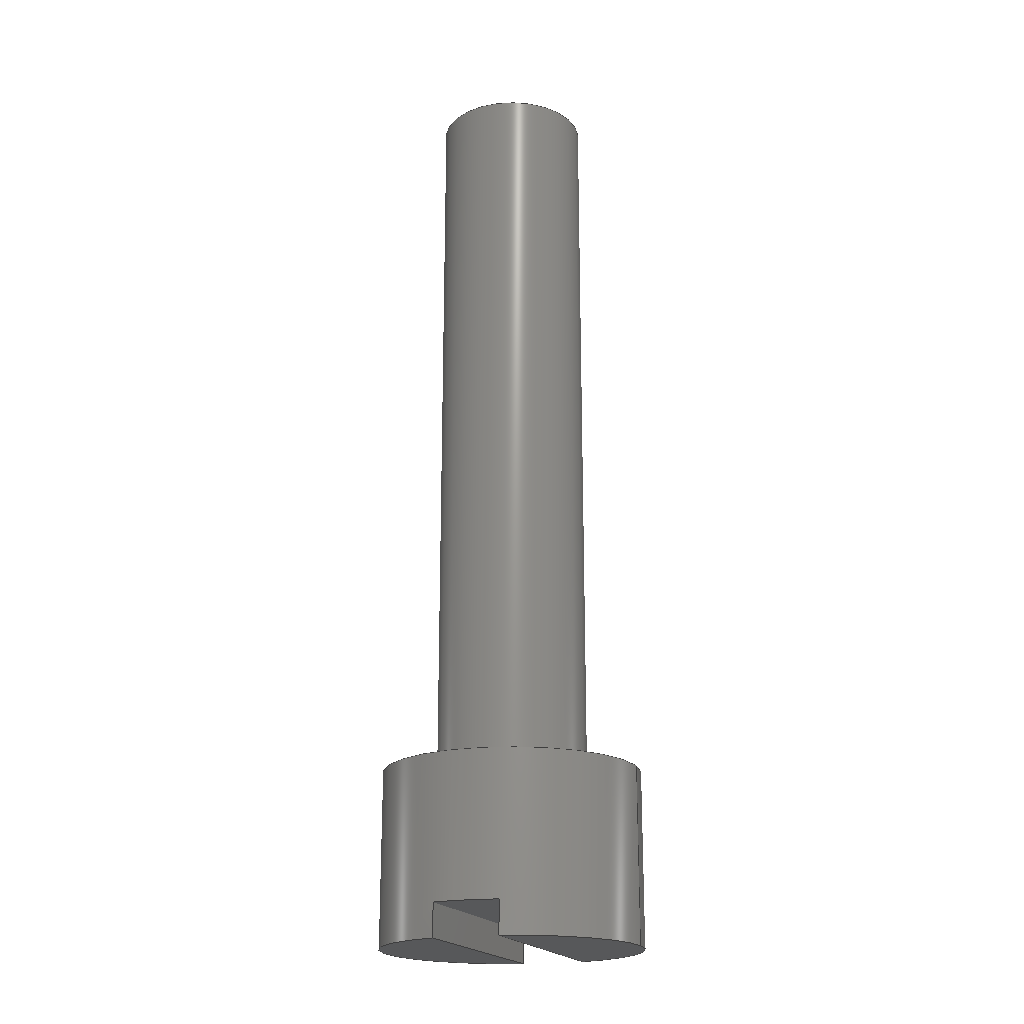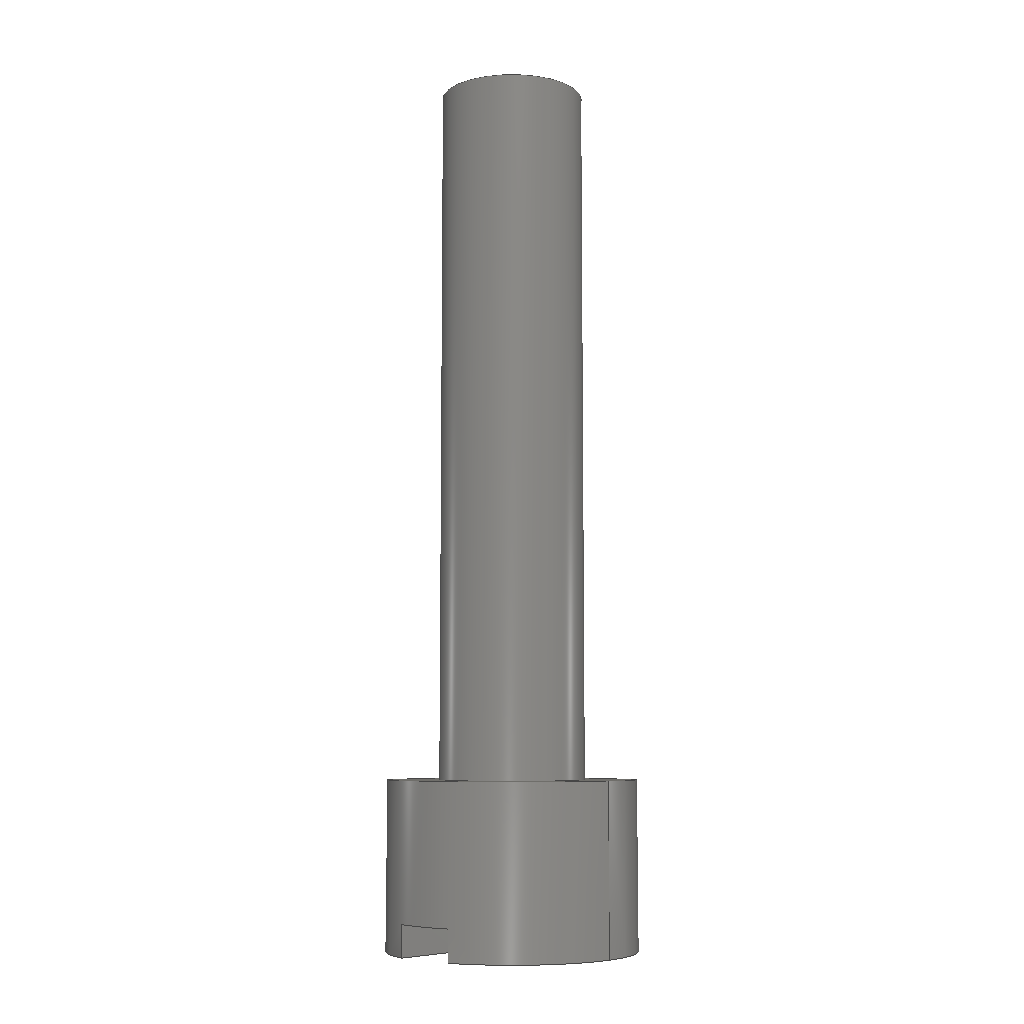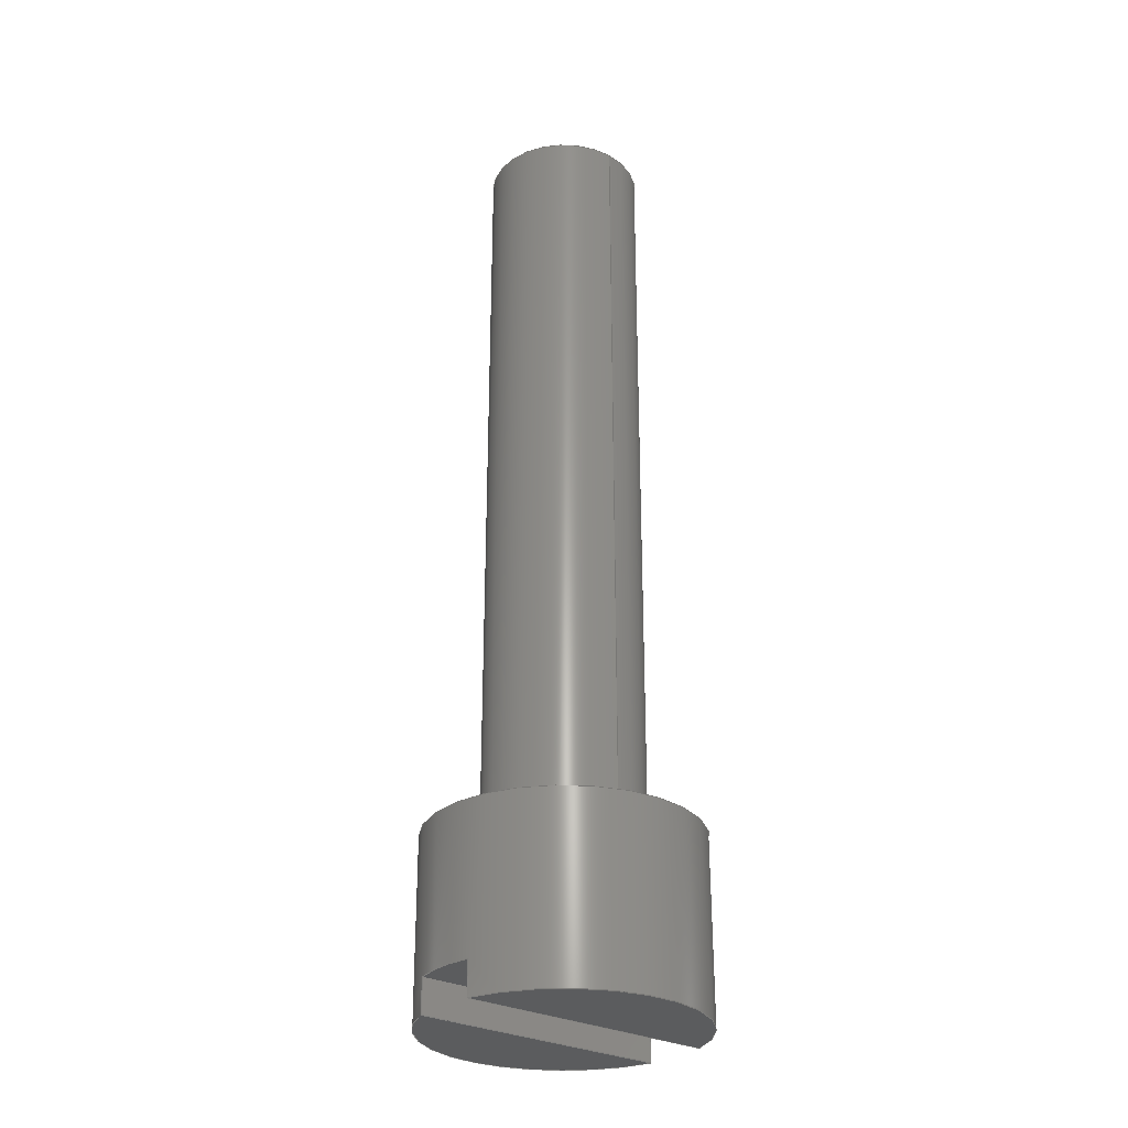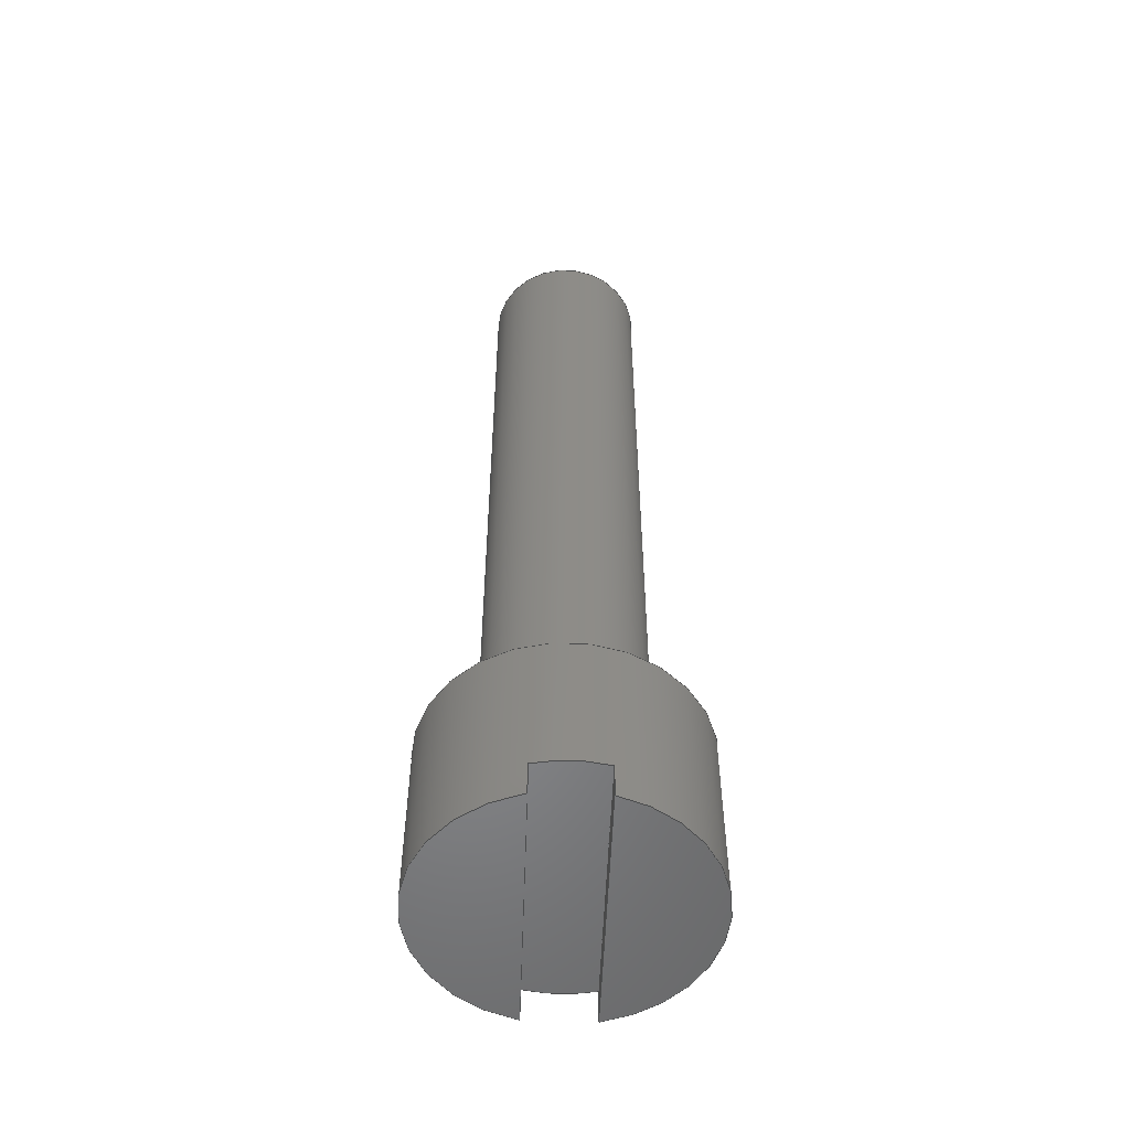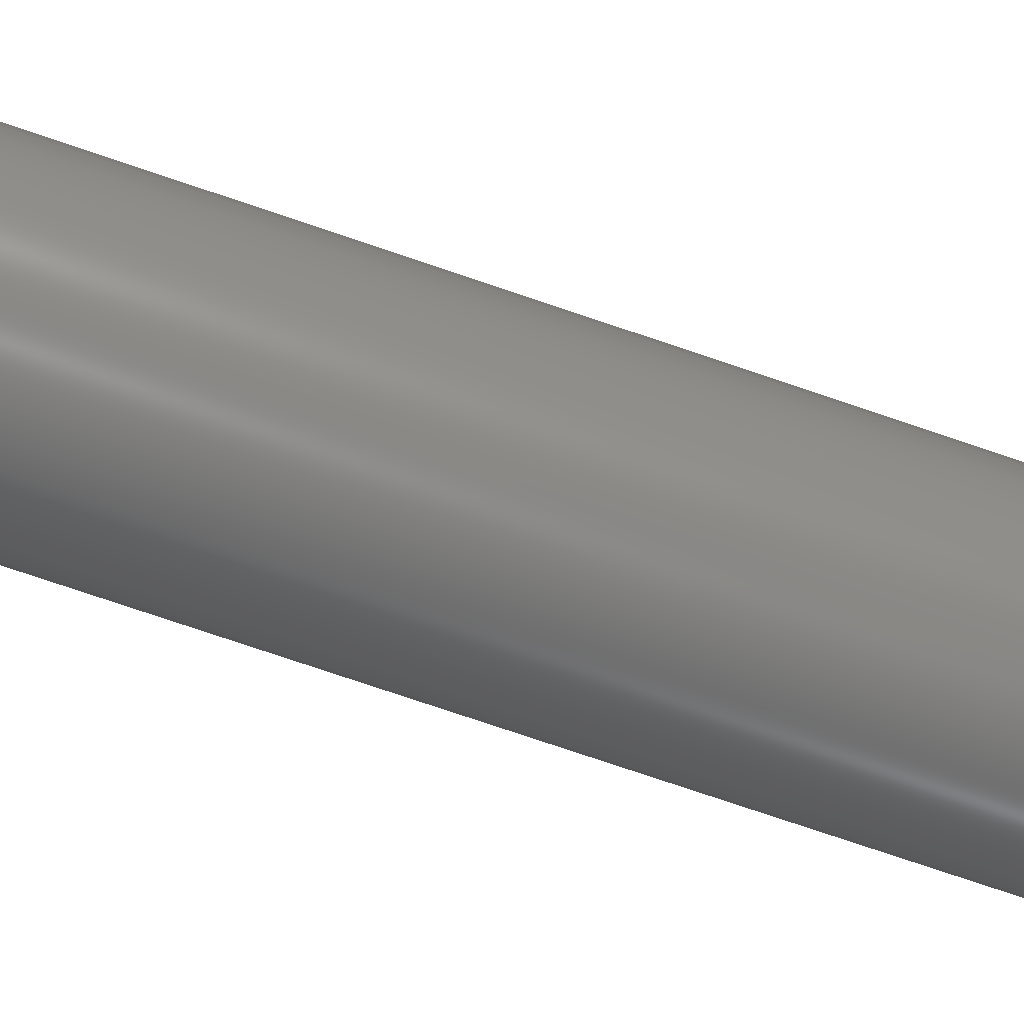
<metadata>
{"format":"step","ext":"step","renderer":"f3d","projection":"perspective","resolution":1024,"background":"white","views":[{"elev":-19.8,"azim":-160.3,"up":"+Y"},{"elev":-7.6,"azim":-137.2,"up":"+Y"},{"elev":-28.5,"azim":51.5,"up":"+Y"},{"elev":-53.5,"azim":177.9,"up":"+Y"},{"elev":-75.0,"azim":-108.8,"up":"+Z"}]}
</metadata>
<code>
ISO-10303-21;
DATA;
#1=MECHANICAL_DESIGN_GEOMETRIC_PRESENTATION_REPRESENTATION('',(#4),#258);
#2=SHAPE_REPRESENTATION_RELATIONSHIP('SRR','None',#265,#3);
#3=ADVANCED_BREP_SHAPE_REPRESENTATION('',(#5),#257);
#4=STYLED_ITEM('',(#275),#5);
#5=MANIFOLD_SOLID_BREP('Body1',#138);
#6=FACE_BOUND('',#32,.T.);
#7=PLANE('',#155);
#8=PLANE('',#156);
#9=PLANE('',#157);
#10=PLANE('',#158);
#11=PLANE('',#161);
#12=PLANE('',#163);
#13=PLANE('',#168);
#14=FACE_OUTER_BOUND('',#23,.T.);
#15=FACE_OUTER_BOUND('',#24,.T.);
#16=FACE_OUTER_BOUND('',#25,.T.);
#17=FACE_OUTER_BOUND('',#26,.T.);
#18=FACE_OUTER_BOUND('',#27,.T.);
#19=FACE_OUTER_BOUND('',#28,.T.);
#20=FACE_OUTER_BOUND('',#29,.T.);
#21=FACE_OUTER_BOUND('',#30,.T.);
#22=FACE_OUTER_BOUND('',#31,.T.);
#23=EDGE_LOOP('',(#91,#92,#93,#94));
#24=EDGE_LOOP('',(#95));
#25=EDGE_LOOP('',(#96,#97,#98,#99));
#26=EDGE_LOOP('',(#100,#101,#102,#103));
#27=EDGE_LOOP('',(#104,#105,#106,#107));
#28=EDGE_LOOP('',(#108,#109));
#29=EDGE_LOOP('',(#110,#111,#112));
#30=EDGE_LOOP('',(#113,#114,#115,#116,#117,#118,#119,#120,#121,#122,#123,
#124));
#31=EDGE_LOOP('',(#125));
#32=EDGE_LOOP('',(#126));
#33=LINE('',#220,#43);
#34=LINE('',#226,#44);
#35=LINE('',#228,#45);
#36=LINE('',#230,#46);
#37=LINE('',#231,#47);
#38=LINE('',#235,#48);
#39=LINE('',#237,#49);
#40=LINE('',#239,#50);
#41=LINE('',#240,#51);
#42=LINE('',#253,#52);
#43=VECTOR('',#175,0.35);
#44=VECTOR('',#182,1);
#45=VECTOR('',#183,1);
#46=VECTOR('',#184,1);
#47=VECTOR('',#185,1);
#48=VECTOR('',#188,1);
#49=VECTOR('',#189,1);
#50=VECTOR('',#190,1);
#51=VECTOR('',#191,1);
#52=VECTOR('',#212,0.6);
#53=CIRCLE('',#153,0.35);
#54=CIRCLE('',#154,0.35);
#55=CIRCLE('',#159,0.6);
#56=CIRCLE('',#160,0.6);
#57=CIRCLE('',#162,0.6);
#58=CIRCLE('',#164,0.6);
#59=CIRCLE('',#165,0.6);
#60=CIRCLE('',#167,0.6);
#61=VERTEX_POINT('',#217);
#62=VERTEX_POINT('',#219);
#63=VERTEX_POINT('',#224);
#64=VERTEX_POINT('',#225);
#65=VERTEX_POINT('',#227);
#66=VERTEX_POINT('',#229);
#67=VERTEX_POINT('',#233);
#68=VERTEX_POINT('',#234);
#69=VERTEX_POINT('',#236);
#70=VERTEX_POINT('',#238);
#71=VERTEX_POINT('',#247);
#72=VERTEX_POINT('',#251);
#73=EDGE_CURVE('',#61,#61,#53,.T.);
#74=EDGE_CURVE('',#61,#62,#33,.T.);
#75=EDGE_CURVE('',#62,#62,#54,.T.);
#76=EDGE_CURVE('',#63,#64,#34,.T.);
#77=EDGE_CURVE('',#65,#63,#35,.T.);
#78=EDGE_CURVE('',#65,#66,#36,.T.);
#79=EDGE_CURVE('',#64,#66,#37,.T.);
#80=EDGE_CURVE('',#67,#68,#38,.T.);
#81=EDGE_CURVE('',#69,#67,#39,.T.);
#82=EDGE_CURVE('',#69,#70,#40,.T.);
#83=EDGE_CURVE('',#68,#70,#41,.T.);
#84=EDGE_CURVE('',#66,#69,#55,.T.);
#85=EDGE_CURVE('',#70,#65,#56,.T.);
#86=EDGE_CURVE('',#67,#68,#57,.T.);
#87=EDGE_CURVE('',#71,#64,#58,.T.);
#88=EDGE_CURVE('',#63,#71,#59,.T.);
#89=EDGE_CURVE('',#72,#72,#60,.T.);
#90=EDGE_CURVE('',#72,#71,#42,.T.);
#91=ORIENTED_EDGE('',*,*,#73,.F.);
#92=ORIENTED_EDGE('',*,*,#74,.T.);
#93=ORIENTED_EDGE('',*,*,#75,.F.);
#94=ORIENTED_EDGE('',*,*,#74,.F.);
#95=ORIENTED_EDGE('',*,*,#73,.T.);
#96=ORIENTED_EDGE('',*,*,#76,.F.);
#97=ORIENTED_EDGE('',*,*,#77,.F.);
#98=ORIENTED_EDGE('',*,*,#78,.T.);
#99=ORIENTED_EDGE('',*,*,#79,.F.);
#100=ORIENTED_EDGE('',*,*,#80,.F.);
#101=ORIENTED_EDGE('',*,*,#81,.F.);
#102=ORIENTED_EDGE('',*,*,#82,.T.);
#103=ORIENTED_EDGE('',*,*,#83,.F.);
#104=ORIENTED_EDGE('',*,*,#84,.F.);
#105=ORIENTED_EDGE('',*,*,#78,.F.);
#106=ORIENTED_EDGE('',*,*,#85,.F.);
#107=ORIENTED_EDGE('',*,*,#82,.F.);
#108=ORIENTED_EDGE('',*,*,#80,.T.);
#109=ORIENTED_EDGE('',*,*,#86,.F.);
#110=ORIENTED_EDGE('',*,*,#76,.T.);
#111=ORIENTED_EDGE('',*,*,#87,.F.);
#112=ORIENTED_EDGE('',*,*,#88,.F.);
#113=ORIENTED_EDGE('',*,*,#89,.F.);
#114=ORIENTED_EDGE('',*,*,#90,.T.);
#115=ORIENTED_EDGE('',*,*,#87,.T.);
#116=ORIENTED_EDGE('',*,*,#79,.T.);
#117=ORIENTED_EDGE('',*,*,#84,.T.);
#118=ORIENTED_EDGE('',*,*,#81,.T.);
#119=ORIENTED_EDGE('',*,*,#86,.T.);
#120=ORIENTED_EDGE('',*,*,#83,.T.);
#121=ORIENTED_EDGE('',*,*,#85,.T.);
#122=ORIENTED_EDGE('',*,*,#77,.T.);
#123=ORIENTED_EDGE('',*,*,#88,.T.);
#124=ORIENTED_EDGE('',*,*,#90,.F.);
#125=ORIENTED_EDGE('',*,*,#89,.T.);
#126=ORIENTED_EDGE('',*,*,#75,.T.);
#127=CYLINDRICAL_SURFACE('',#152,0.35);
#128=CYLINDRICAL_SURFACE('',#166,0.6);
#129=ADVANCED_FACE('',(#14),#127,.T.);
#130=ADVANCED_FACE('',(#15),#7,.T.);
#131=ADVANCED_FACE('',(#16),#8,.F.);
#132=ADVANCED_FACE('',(#17),#9,.F.);
#133=ADVANCED_FACE('',(#18),#10,.F.);
#134=ADVANCED_FACE('',(#19),#11,.F.);
#135=ADVANCED_FACE('',(#20),#12,.F.);
#136=ADVANCED_FACE('',(#21),#128,.T.);
#137=ADVANCED_FACE('',(#22,#6),#13,.T.);
#138=CLOSED_SHELL('',(#129,#130,#131,#132,#133,#134,#135,#136,#137));
#139=DERIVED_UNIT_ELEMENT(#141,1);
#140=DERIVED_UNIT_ELEMENT(#260,3);
#141=(
MASS_UNIT()
NAMED_UNIT(*)
SI_UNIT(.KILO.,.GRAM.)
);
#142=DERIVED_UNIT((#139,#140));
#143=MEASURE_REPRESENTATION_ITEM('density measure',
POSITIVE_RATIO_MEASURE(7850),#142);
#144=PROPERTY_DEFINITION_REPRESENTATION(#149,#146);
#145=PROPERTY_DEFINITION_REPRESENTATION(#150,#147);
#146=REPRESENTATION('material name',(#148),#257);
#147=REPRESENTATION('density',(#143),#257);
#148=DESCRIPTIVE_REPRESENTATION_ITEM('Steel','Steel');
#149=PROPERTY_DEFINITION('material property','material name',#267);
#150=PROPERTY_DEFINITION('material property','density of part',#267);
#151=AXIS2_PLACEMENT_3D('placement',#215,#169,#170);
#152=AXIS2_PLACEMENT_3D('',#216,#171,#172);
#153=AXIS2_PLACEMENT_3D('',#218,#173,#174);
#154=AXIS2_PLACEMENT_3D('',#221,#176,#177);
#155=AXIS2_PLACEMENT_3D('',#222,#178,#179);
#156=AXIS2_PLACEMENT_3D('',#223,#180,#181);
#157=AXIS2_PLACEMENT_3D('',#232,#186,#187);
#158=AXIS2_PLACEMENT_3D('',#241,#192,#193);
#159=AXIS2_PLACEMENT_3D('',#242,#194,#195);
#160=AXIS2_PLACEMENT_3D('',#243,#196,#197);
#161=AXIS2_PLACEMENT_3D('',#244,#198,#199);
#162=AXIS2_PLACEMENT_3D('',#245,#200,#201);
#163=AXIS2_PLACEMENT_3D('',#246,#202,#203);
#164=AXIS2_PLACEMENT_3D('',#248,#204,#205);
#165=AXIS2_PLACEMENT_3D('',#249,#206,#207);
#166=AXIS2_PLACEMENT_3D('',#250,#208,#209);
#167=AXIS2_PLACEMENT_3D('',#252,#210,#211);
#168=AXIS2_PLACEMENT_3D('',#254,#213,#214);
#169=DIRECTION('axis',(0,0,1));
#170=DIRECTION('refdir',(1,0,0));
#171=DIRECTION('center_axis',(0,1,0));
#172=DIRECTION('ref_axis',(-1,0,0));
#173=DIRECTION('center_axis',(0,1,0));
#174=DIRECTION('ref_axis',(-1,0,0));
#175=DIRECTION('',(0,-1,0));
#176=DIRECTION('center_axis',(0,-1,0));
#177=DIRECTION('ref_axis',(-1,0,0));
#178=DIRECTION('center_axis',(0,1,0));
#179=DIRECTION('ref_axis',(-1,0,0));
#180=DIRECTION('center_axis',(-1,0,0));
#181=DIRECTION('ref_axis',(0,0,1));
#182=DIRECTION('',(0,0,1));
#183=DIRECTION('',(0,-1,0));
#184=DIRECTION('',(0,0,1));
#185=DIRECTION('',(0,1,0));
#186=DIRECTION('center_axis',(1,0,0));
#187=DIRECTION('ref_axis',(0,0,-1));
#188=DIRECTION('',(0,0,-1));
#189=DIRECTION('',(0,-1,0));
#190=DIRECTION('',(0,0,-1));
#191=DIRECTION('',(0,1,0));
#192=DIRECTION('center_axis',(0,1,0));
#193=DIRECTION('ref_axis',(1,0,0));
#194=DIRECTION('center_axis',(0,1,0));
#195=DIRECTION('ref_axis',(1,0,0));
#196=DIRECTION('center_axis',(0,1,0));
#197=DIRECTION('ref_axis',(1,0,0));
#198=DIRECTION('center_axis',(0,1,0));
#199=DIRECTION('ref_axis',(1,0,0));
#200=DIRECTION('center_axis',(0,1,0));
#201=DIRECTION('ref_axis',(1,0,0));
#202=DIRECTION('center_axis',(0,1,0));
#203=DIRECTION('ref_axis',(1,0,0));
#204=DIRECTION('center_axis',(0,1,0));
#205=DIRECTION('ref_axis',(1,0,0));
#206=DIRECTION('center_axis',(0,1,0));
#207=DIRECTION('ref_axis',(1,0,0));
#208=DIRECTION('center_axis',(0,1,0));
#209=DIRECTION('ref_axis',(1,0,0));
#210=DIRECTION('center_axis',(0,1,0));
#211=DIRECTION('ref_axis',(1,0,0));
#212=DIRECTION('',(0,-1,0));
#213=DIRECTION('center_axis',(0,1,0));
#214=DIRECTION('ref_axis',(1,0,0));
#215=CARTESIAN_POINT('',(0,0,0));
#216=CARTESIAN_POINT('Origin',(0,0.8,0));
#217=CARTESIAN_POINT('',(0.35,4.2,-4.286e-17));
#218=CARTESIAN_POINT('Origin',(0,4.2,0));
#219=CARTESIAN_POINT('',(0.35,0.8,-4.286e-17));
#220=CARTESIAN_POINT('',(0.35,0.8,-4.286e-17));
#221=CARTESIAN_POINT('Origin',(0,0.8,0));
#222=CARTESIAN_POINT('Origin',(0,4.2,0));
#223=CARTESIAN_POINT('Origin',(-0.15,0,-0.5809));
#224=CARTESIAN_POINT('',(-0.15,0,-0.5809));
#225=CARTESIAN_POINT('',(-0.15,0,0.5809));
#226=CARTESIAN_POINT('',(-0.15,0,-0.2857));
#227=CARTESIAN_POINT('',(-0.15,0.15,-0.5809));
#228=CARTESIAN_POINT('',(-0.15,0,-0.5809));
#229=CARTESIAN_POINT('',(-0.15,0.15,0.5809));
#230=CARTESIAN_POINT('',(-0.15,0.15,0.6));
#231=CARTESIAN_POINT('',(-0.15,0,0.5809));
#232=CARTESIAN_POINT('Origin',(0.15,0,0.5809));
#233=CARTESIAN_POINT('',(0.15,0,0.5809));
#234=CARTESIAN_POINT('',(0.15,0,-0.5809));
#235=CARTESIAN_POINT('',(0.15,0,0.2952));
#236=CARTESIAN_POINT('',(0.15,0.15,0.5809));
#237=CARTESIAN_POINT('',(0.15,0,0.5809));
#238=CARTESIAN_POINT('',(0.15,0.15,-0.5809));
#239=CARTESIAN_POINT('',(0.15,0.15,-0.5809));
#240=CARTESIAN_POINT('',(0.15,0,-0.5809));
#241=CARTESIAN_POINT('Origin',(-2.776e-17,0.15,0));
#242=CARTESIAN_POINT('Origin',(0,0.15,0));
#243=CARTESIAN_POINT('Origin',(0,0.15,0));
#244=CARTESIAN_POINT('Origin',(0,0,0.009526));
#245=CARTESIAN_POINT('Origin',(0,0,0));
#246=CARTESIAN_POINT('Origin',(0,0,0.009526));
#247=CARTESIAN_POINT('',(-0.6,0,7.348e-17));
#248=CARTESIAN_POINT('Origin',(0,0,0));
#249=CARTESIAN_POINT('Origin',(0,0,0));
#250=CARTESIAN_POINT('Origin',(0,0,0));
#251=CARTESIAN_POINT('',(-0.6,0.8,7.348e-17));
#252=CARTESIAN_POINT('Origin',(0,0.8,0));
#253=CARTESIAN_POINT('',(-0.6,0,7.348e-17));
#254=CARTESIAN_POINT('Origin',(0,0.8,0.009526));
#255=UNCERTAINTY_MEASURE_WITH_UNIT(LENGTH_MEASURE(0.001),#259,
'DISTANCE_ACCURACY_VALUE',
'Maximum model space distance between geometric entities at asserted c
onnectivities');
#256=UNCERTAINTY_MEASURE_WITH_UNIT(LENGTH_MEASURE(0.001),#259,
'DISTANCE_ACCURACY_VALUE',
'Maximum model space distance between geometric entities at asserted c
onnectivities');
#257=(
GEOMETRIC_REPRESENTATION_CONTEXT(3)
GLOBAL_UNCERTAINTY_ASSIGNED_CONTEXT((#255))
GLOBAL_UNIT_ASSIGNED_CONTEXT((#259,#261,#262))
REPRESENTATION_CONTEXT('','3D')
);
#258=(
GEOMETRIC_REPRESENTATION_CONTEXT(3)
GLOBAL_UNCERTAINTY_ASSIGNED_CONTEXT((#256))
GLOBAL_UNIT_ASSIGNED_CONTEXT((#259,#261,#262))
REPRESENTATION_CONTEXT('','3D')
);
#259=(
LENGTH_UNIT()
NAMED_UNIT(*)
SI_UNIT(.CENTI.,.METRE.)
);
#260=(
LENGTH_UNIT()
NAMED_UNIT(*)
SI_UNIT($,.METRE.)
);
#261=(
NAMED_UNIT(*)
PLANE_ANGLE_UNIT()
SI_UNIT($,.RADIAN.)
);
#262=(
NAMED_UNIT(*)
SI_UNIT($,.STERADIAN.)
SOLID_ANGLE_UNIT()
);
#263=SHAPE_DEFINITION_REPRESENTATION(#264,#265);
#264=PRODUCT_DEFINITION_SHAPE('',$,#267);
#265=SHAPE_REPRESENTATION('',(#151),#257);
#266=PRODUCT_DEFINITION_CONTEXT('part definition',#271,'design');
#267=PRODUCT_DEFINITION('CT009','CT009',#268,#266);
#268=PRODUCT_DEFINITION_FORMATION('',$,#273);
#269=PRODUCT_RELATED_PRODUCT_CATEGORY('CT009','CT009',(#273));
#270=APPLICATION_PROTOCOL_DEFINITION('international standard',
'automotive_design',2009,#271);
#271=APPLICATION_CONTEXT(
'Core Data for Automotive Mechanical Design Process');
#272=PRODUCT_CONTEXT('part definition',#271,'mechanical');
#273=PRODUCT('CT009','CT009',$,(#272));
#274=PRESENTATION_STYLE_ASSIGNMENT((#276));
#275=PRESENTATION_STYLE_ASSIGNMENT((#277));
#276=SURFACE_STYLE_USAGE(.BOTH.,#278);
#277=SURFACE_STYLE_USAGE(.BOTH.,#279);
#278=SURFACE_SIDE_STYLE('',(#280));
#279=SURFACE_SIDE_STYLE('',(#281));
#280=SURFACE_STYLE_FILL_AREA(#282);
#281=SURFACE_STYLE_FILL_AREA(#283);
#282=FILL_AREA_STYLE('Steel - Satin',(#284));
#283=FILL_AREA_STYLE('Steel - Rough',(#285));
#284=FILL_AREA_STYLE_COLOUR('Steel - Satin',#286);
#285=FILL_AREA_STYLE_COLOUR('Steel - Rough',#287);
#286=COLOUR_RGB('Steel - Satin',0.6275,0.6275,0.6275);
#287=COLOUR_RGB('Steel - Rough',0.6275,0.6275,0.6275);
ENDSEC;
END-ISO-10303-21;

</code>
